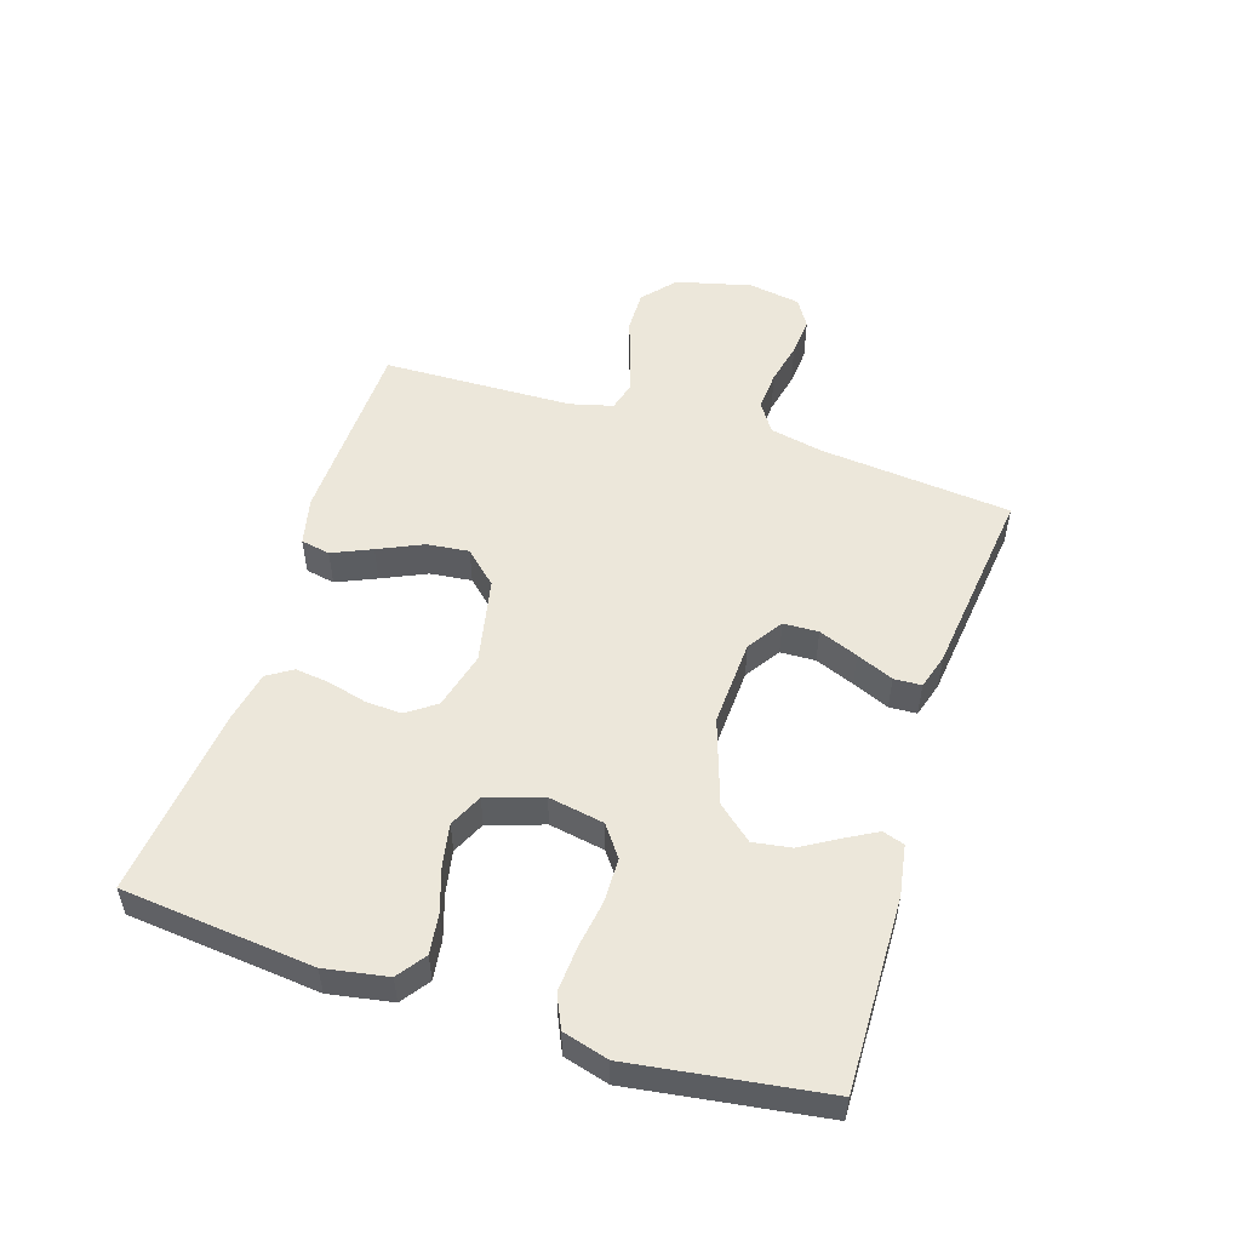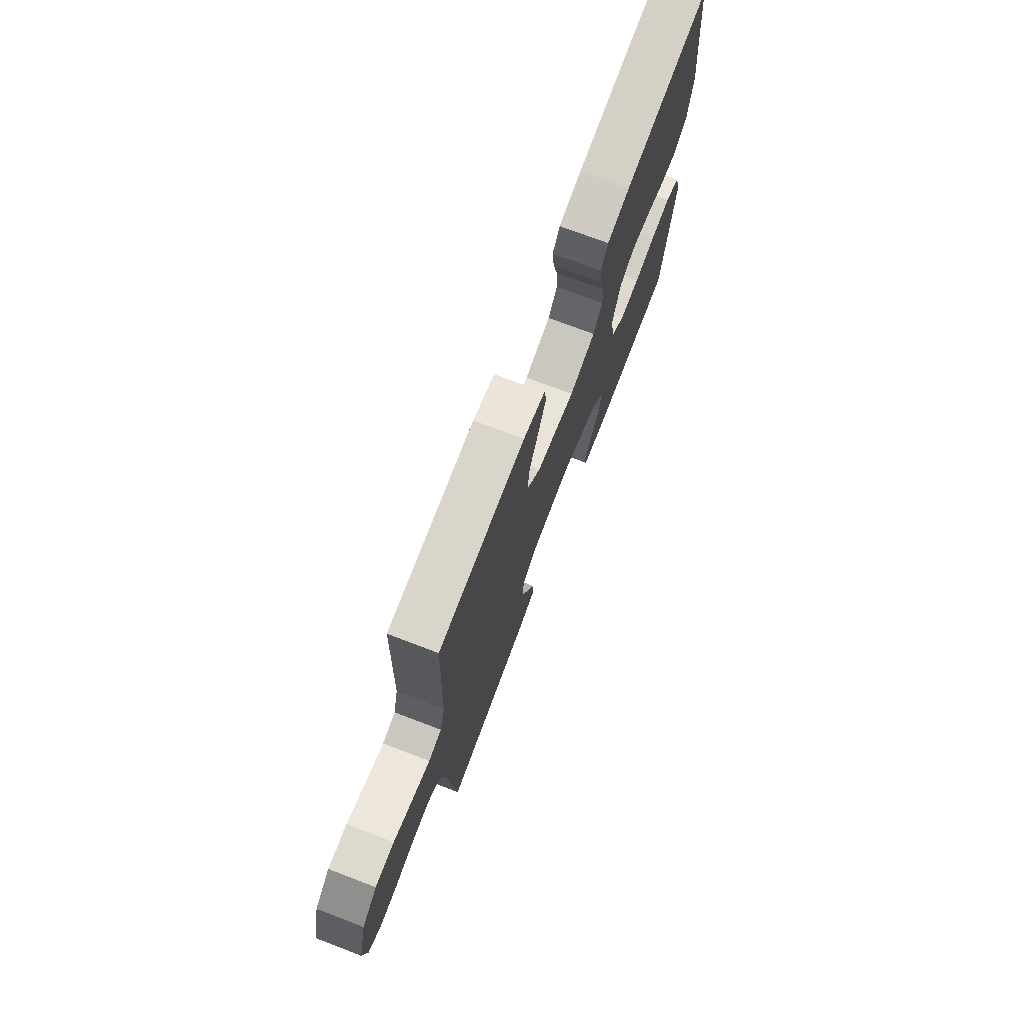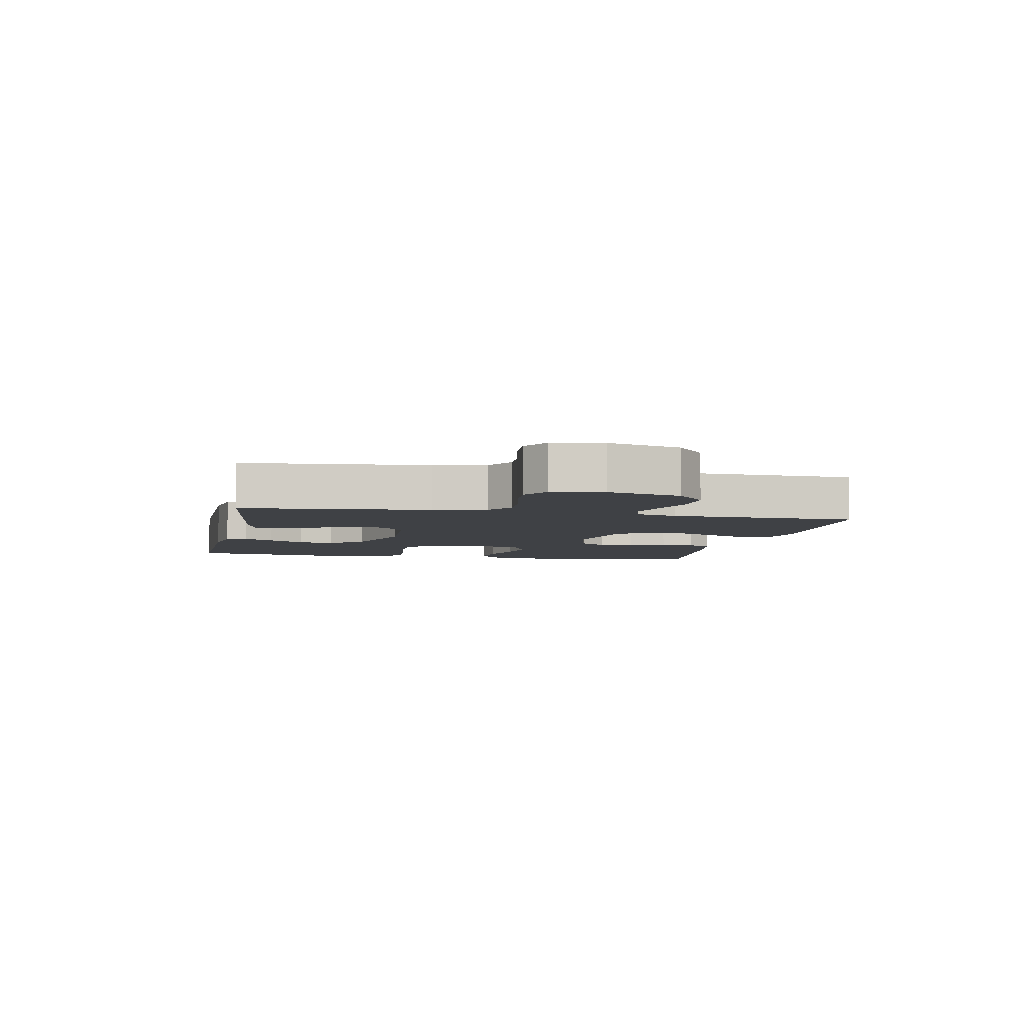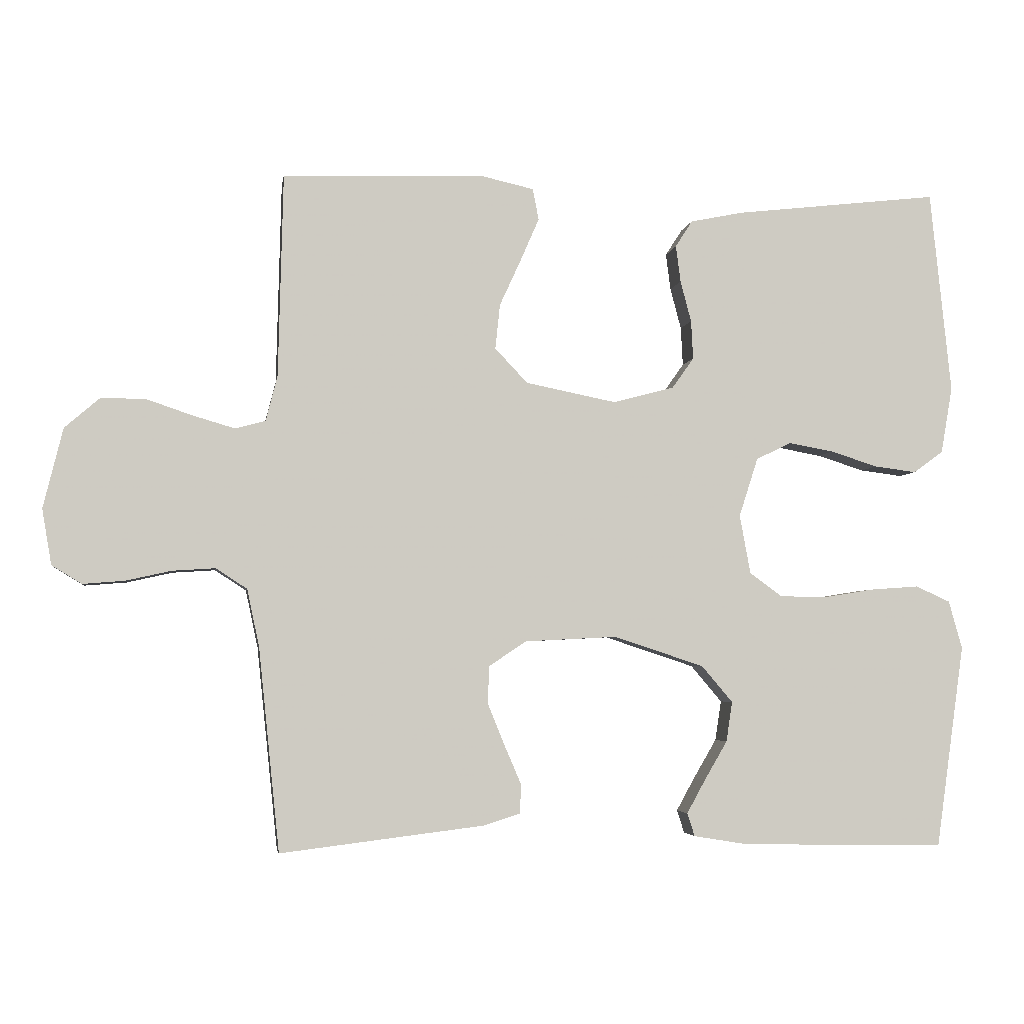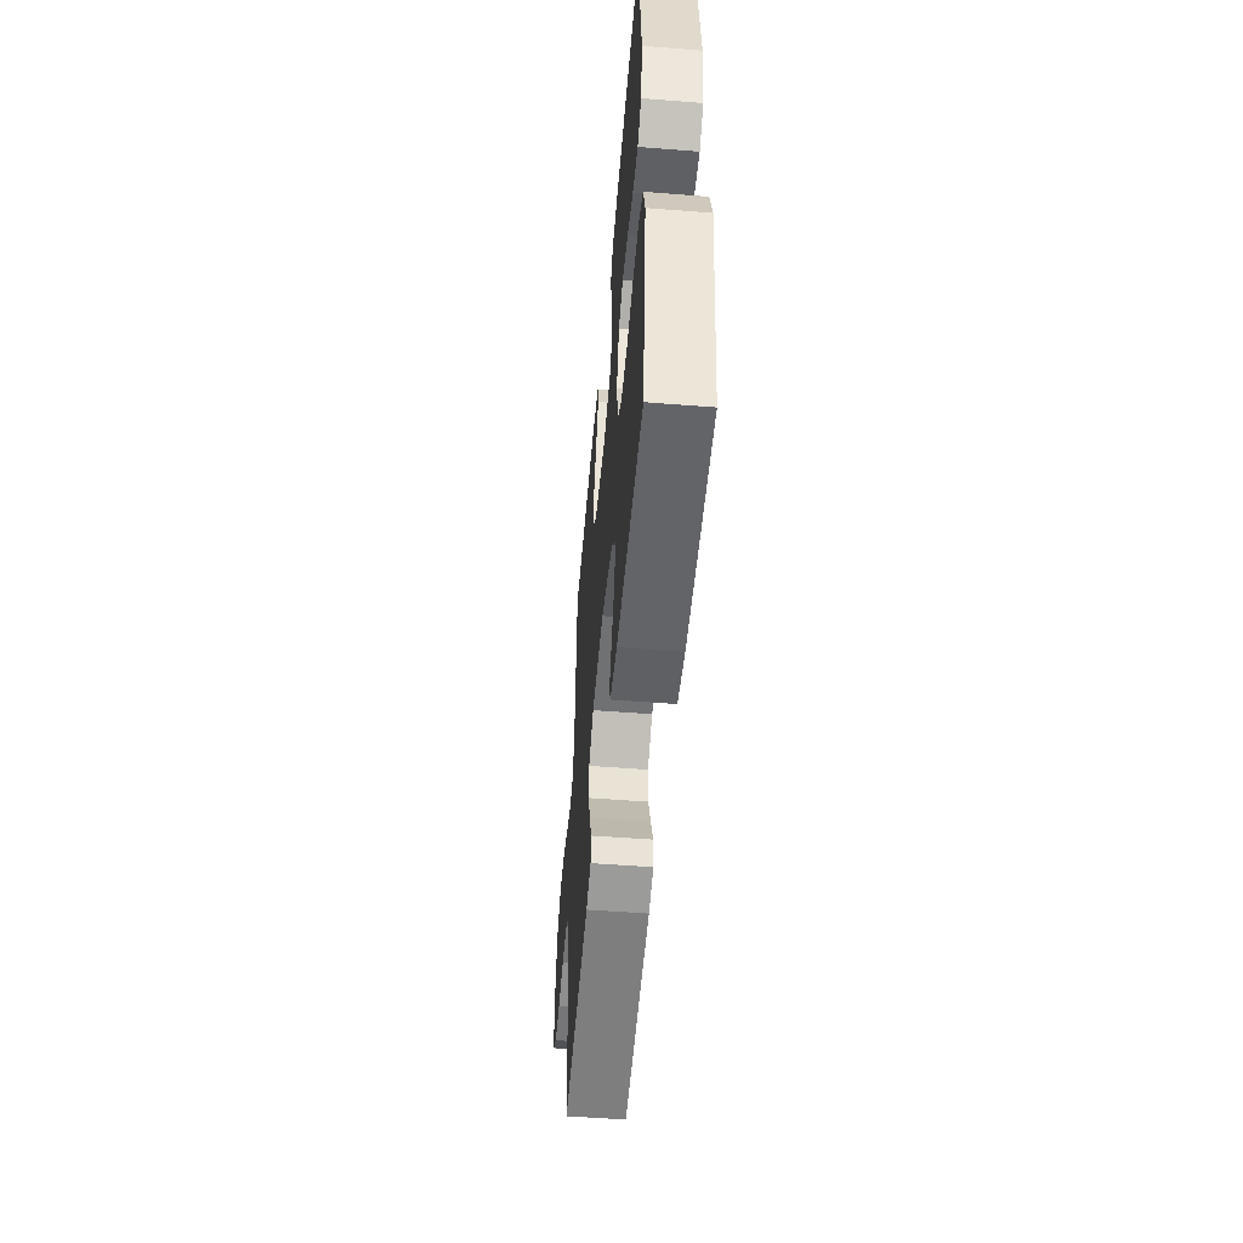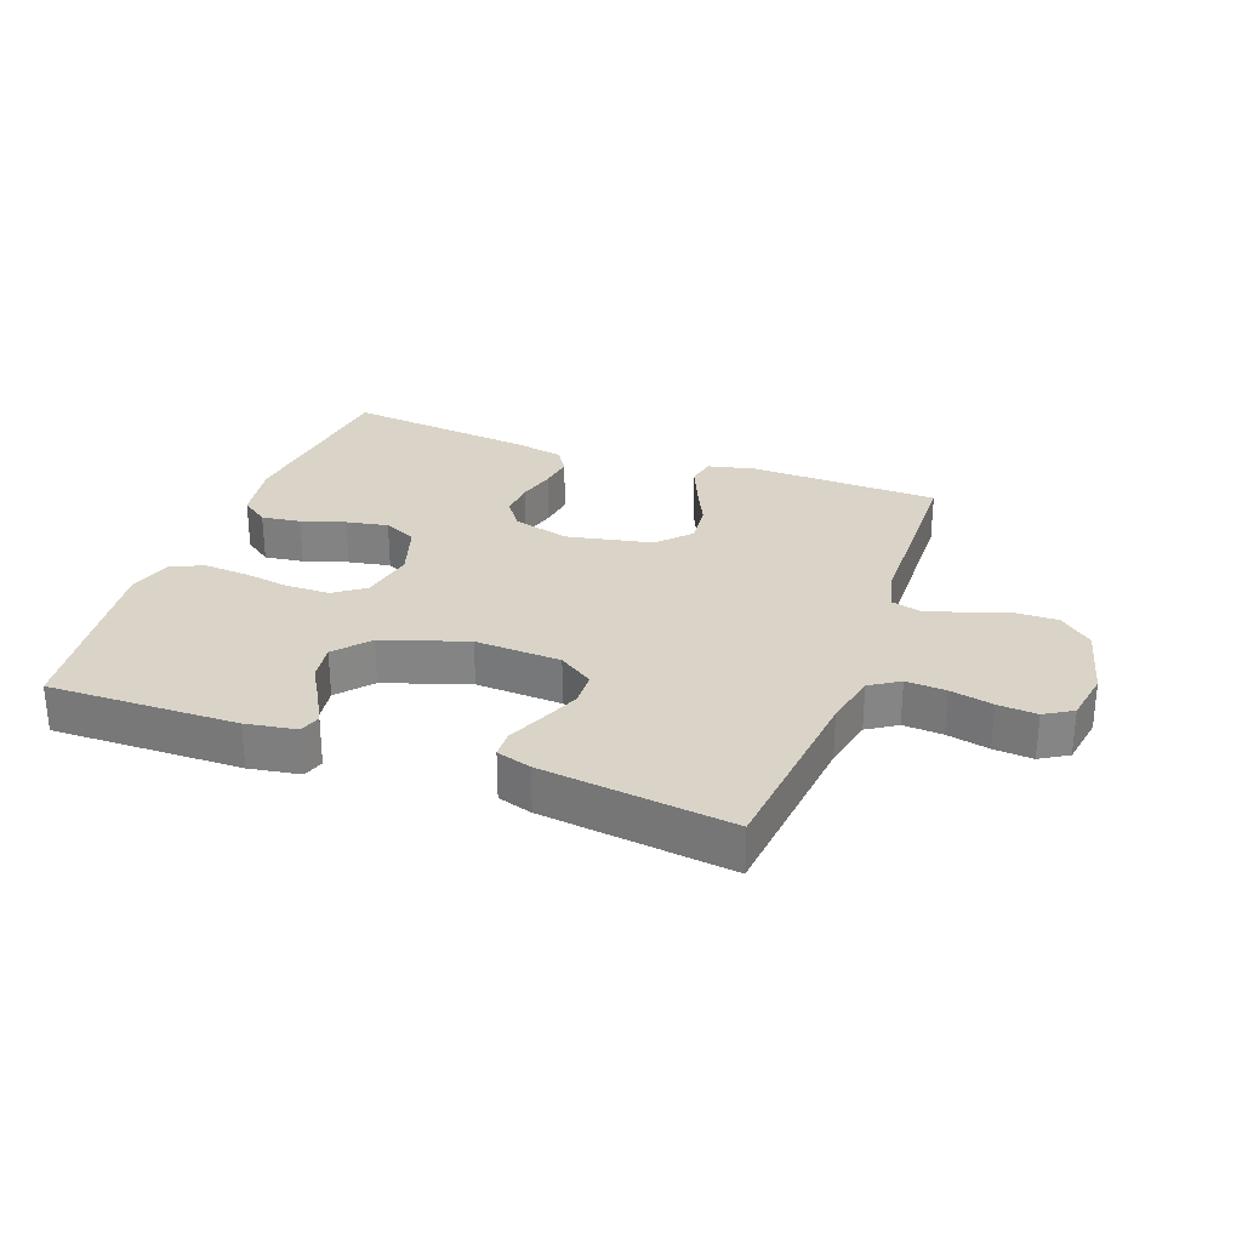
<metadata>
{"format":"obj","ext":"obj","renderer":"f3d","projection":"perspective","resolution":1024,"background":"white","views":[{"elev":52.7,"azim":107.5,"up":"+Y"},{"elev":72.8,"azim":-69.1,"up":"+Z"},{"elev":-5.3,"azim":-101.5,"up":"+Y"},{"elev":-4.0,"azim":-8.5,"up":"+Z"},{"elev":-52.3,"azim":85.1,"up":"+Z"},{"elev":28.5,"azim":-159.9,"up":"+Y"}]}
</metadata>
<code>
v 0.5 0.07 -0.5
v 0.2 0.07 -0.495
v 0.12 0.07 -0.482
v 0.109 0.07 -0.448
v 0.136 0.07 -0.399
v 0.17 0.07 -0.341
v 0.179 0.07 -0.282
v 0.133 0.07 -0.228
v 0 0.07 -0.184
v -0.136 0.07 -0.191
v -0.191 0.07 -0.228
v -0.193 0.07 -0.283
v -0.168 0.07 -0.345
v -0.143 0.07 -0.403
v -0.145 0.07 -0.446
v -0.2 0.07 -0.463
v -0.5 0.07 -0.5
v -0.531 0.07 -0.2
v -0.549 0.07 -0.115
v -0.595 0.07 -0.085
v -0.658 0.07 -0.089
v -0.725 0.07 -0.104
v -0.787 0.07 -0.109
v -0.831 0.07 -0.082
v -0.845 0.07 0
v -0.816 0.07 0.118
v -0.764 0.07 0.163
v -0.698 0.07 0.162
v -0.63 0.07 0.139
v -0.569 0.07 0.121
v -0.524 0.07 0.133
v -0.507 0.07 0.2
v -0.5 0.07 0.5
v -0.2 0.07 0.509
v -0.125 0.07 0.492
v -0.116 0.07 0.446
v -0.143 0.07 0.384
v -0.175 0.07 0.314
v -0.182 0.07 0.248
v -0.134 0.07 0.197
v 0 0.07 0.17
v 0.09 0.07 0.194
v 0.122 0.07 0.239
v 0.119 0.07 0.296
v 0.103 0.07 0.357
v 0.096 0.07 0.411
v 0.121 0.07 0.45
v 0.2 0.07 0.466
v 0.5 0.07 0.5
v 0.531 0.07 0.2
v 0.514 0.07 0.102
v 0.47 0.07 0.07
v 0.408 0.07 0.078
v 0.339 0.07 0.1
v 0.273 0.07 0.112
v 0.221 0.07 0.087
v 0.193 0.07 0
v 0.209 0.07 -0.087
v 0.257 0.07 -0.122
v 0.326 0.07 -0.123
v 0.401 0.07 -0.111
v 0.471 0.07 -0.106
v 0.522 0.07 -0.129
v 0.542 0.07 -0.2
v 0.5 0 -0.5
v 0.2 0 -0.495
v 0.12 0 -0.482
v 0.109 0 -0.448
v 0.136 0 -0.399
v 0.17 0 -0.341
v 0.179 0 -0.282
v 0.133 0 -0.228
v 0 0 -0.184
v -0.136 0 -0.191
v -0.191 0 -0.228
v -0.193 0 -0.283
v -0.168 0 -0.345
v -0.143 0 -0.403
v -0.145 0 -0.446
v -0.2 0 -0.463
v -0.5 0 -0.5
v -0.531 0 -0.2
v -0.549 0 -0.115
v -0.595 0 -0.085
v -0.658 0 -0.089
v -0.725 0 -0.104
v -0.787 0 -0.109
v -0.831 0 -0.082
v -0.845 0 0
v -0.816 0 0.118
v -0.764 0 0.163
v -0.698 0 0.162
v -0.63 0 0.139
v -0.569 0 0.121
v -0.524 0 0.133
v -0.507 0 0.2
v -0.5 0 0.5
v -0.2 0 0.509
v -0.125 0 0.492
v -0.116 0 0.446
v -0.143 0 0.384
v -0.175 0 0.314
v -0.182 0 0.248
v -0.134 0 0.197
v 0 0 0.17
v 0.09 0 0.194
v 0.122 0 0.239
v 0.119 0 0.296
v 0.103 0 0.357
v 0.096 0 0.411
v 0.121 0 0.45
v 0.2 0 0.466
v 0.5 0 0.5
v 0.531 0 0.2
v 0.514 0 0.102
v 0.47 0 0.07
v 0.408 0 0.078
v 0.339 0 0.1
v 0.273 0 0.112
v 0.221 0 0.087
v 0.193 0 0
v 0.209 0 -0.087
v 0.257 0 -0.122
v 0.326 0 -0.123
v 0.401 0 -0.111
v 0.471 0 -0.106
v 0.522 0 -0.129
v 0.542 0 -0.2
f 60 61 62 63
f 59 60 63 64
f 51 52 53 54
f 51 54 55
f 50 51 55
f 49 50 55
f 48 49 55 56
f 44 45 46 47
f 43 44 47 48
f 35 36 37 38
f 33 34 35 38
f 32 33 38 39
f 31 32 39 40
f 26 27 28 29
f 26 29 30
f 25 26 30
f 21 22 23 24
f 20 21 24 25
f 15 16 17 18
f 13 14 15 18
f 12 13 18 19
f 11 12 19 20
f 3 4 5 6
f 1 2 3 6
f 59 64 1 6
f 58 59 6 7
f 57 58 7 8
f 43 48 56 57
f 42 43 57 8
f 41 42 8 9
f 40 41 9 10
f 20 25 30 31
f 20 31 40
f 10 11 20 40
f 127 126 125 124
f 128 127 124 123
f 118 117 116 115
f 119 118 115
f 119 115 114
f 119 114 113
f 120 119 113 112
f 111 110 109 108
f 112 111 108 107
f 102 101 100 99
f 102 99 98 97
f 103 102 97 96
f 104 103 96 95
f 93 92 91 90
f 94 93 90
f 94 90 89
f 88 87 86 85
f 89 88 85 84
f 82 81 80 79
f 82 79 78 77
f 83 82 77 76
f 84 83 76 75
f 70 69 68 67
f 70 67 66 65
f 70 65 128 123
f 71 70 123 122
f 72 71 122 121
f 121 120 112 107
f 72 121 107 106
f 73 72 106 105
f 74 73 105 104
f 95 94 89 84
f 104 95 84
f 104 84 75 74
f 1 65 66 2
f 2 66 67 3
f 3 67 68 4
f 4 68 69 5
f 5 69 70 6
f 6 70 71 7
f 7 71 72 8
f 8 72 73 9
f 9 73 74 10
f 10 74 75 11
f 11 75 76 12
f 12 76 77 13
f 13 77 78 14
f 14 78 79 15
f 15 79 80 16
f 16 80 81 17
f 17 81 82 18
f 18 82 83 19
f 19 83 84 20
f 20 84 85 21
f 21 85 86 22
f 22 86 87 23
f 23 87 88 24
f 24 88 89 25
f 25 89 90 26
f 26 90 91 27
f 27 91 92 28
f 28 92 93 29
f 29 93 94 30
f 30 94 95 31
f 31 95 96 32
f 32 96 97 33
f 33 97 98 34
f 34 98 99 35
f 35 99 100 36
f 36 100 101 37
f 37 101 102 38
f 38 102 103 39
f 39 103 104 40
f 40 104 105 41
f 41 105 106 42
f 42 106 107 43
f 43 107 108 44
f 44 108 109 45
f 45 109 110 46
f 46 110 111 47
f 47 111 112 48
f 48 112 113 49
f 49 113 114 50
f 50 114 115 51
f 51 115 116 52
f 52 116 117 53
f 53 117 118 54
f 54 118 119 55
f 55 119 120 56
f 56 120 121 57
f 57 121 122 58
f 58 122 123 59
f 59 123 124 60
f 60 124 125 61
f 61 125 126 62
f 62 126 127 63
f 63 127 128 64
f 64 128 65 1

</code>
